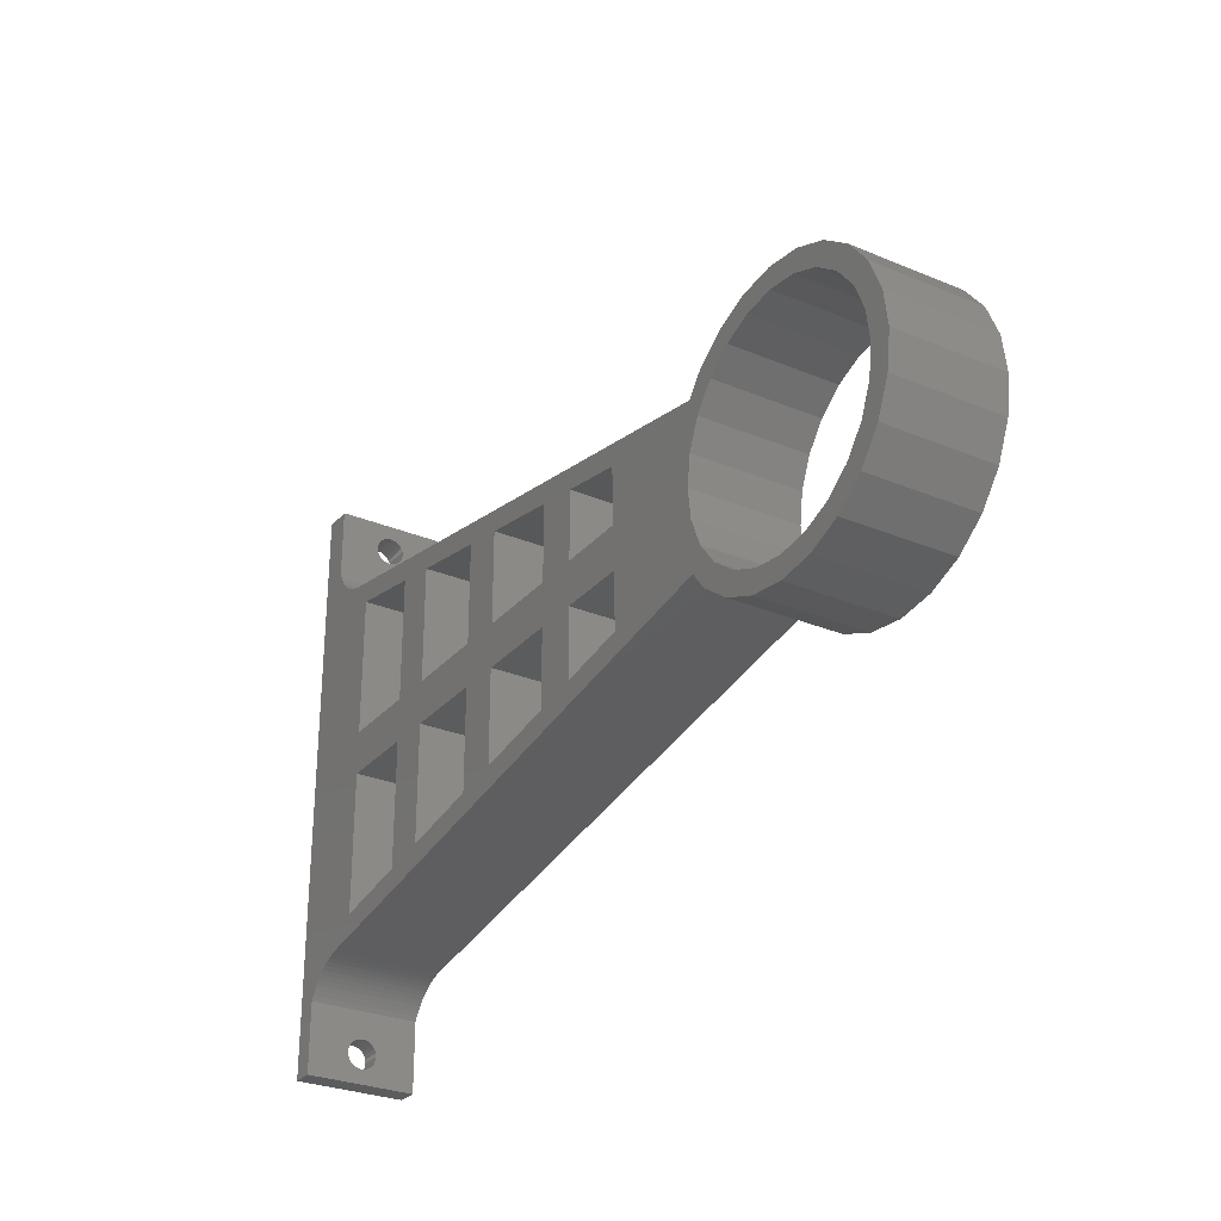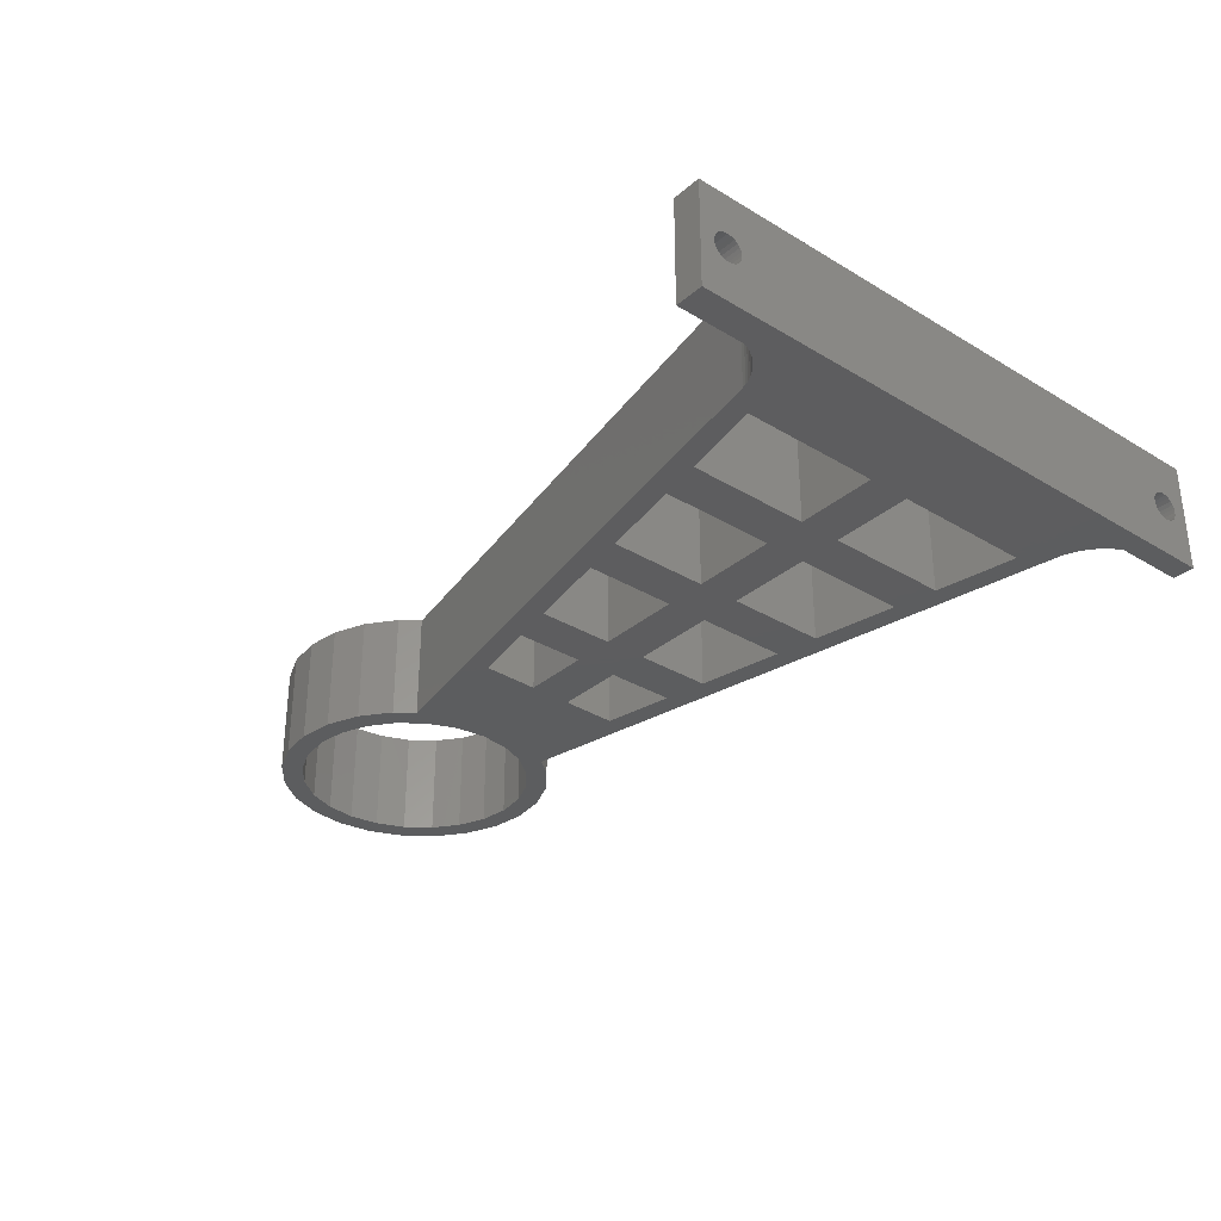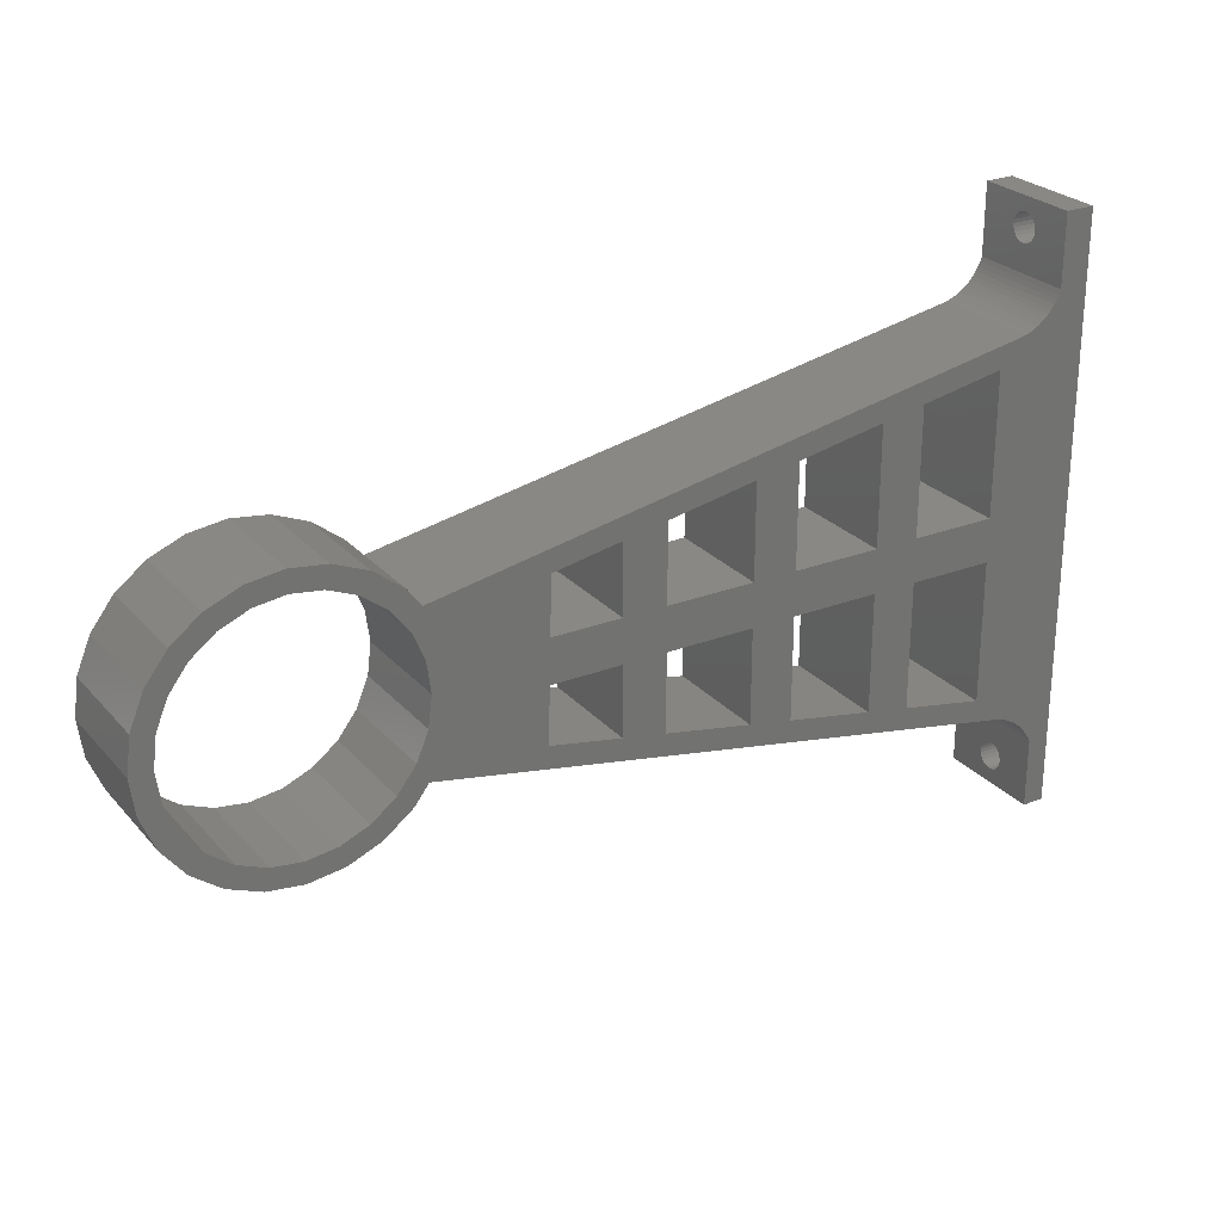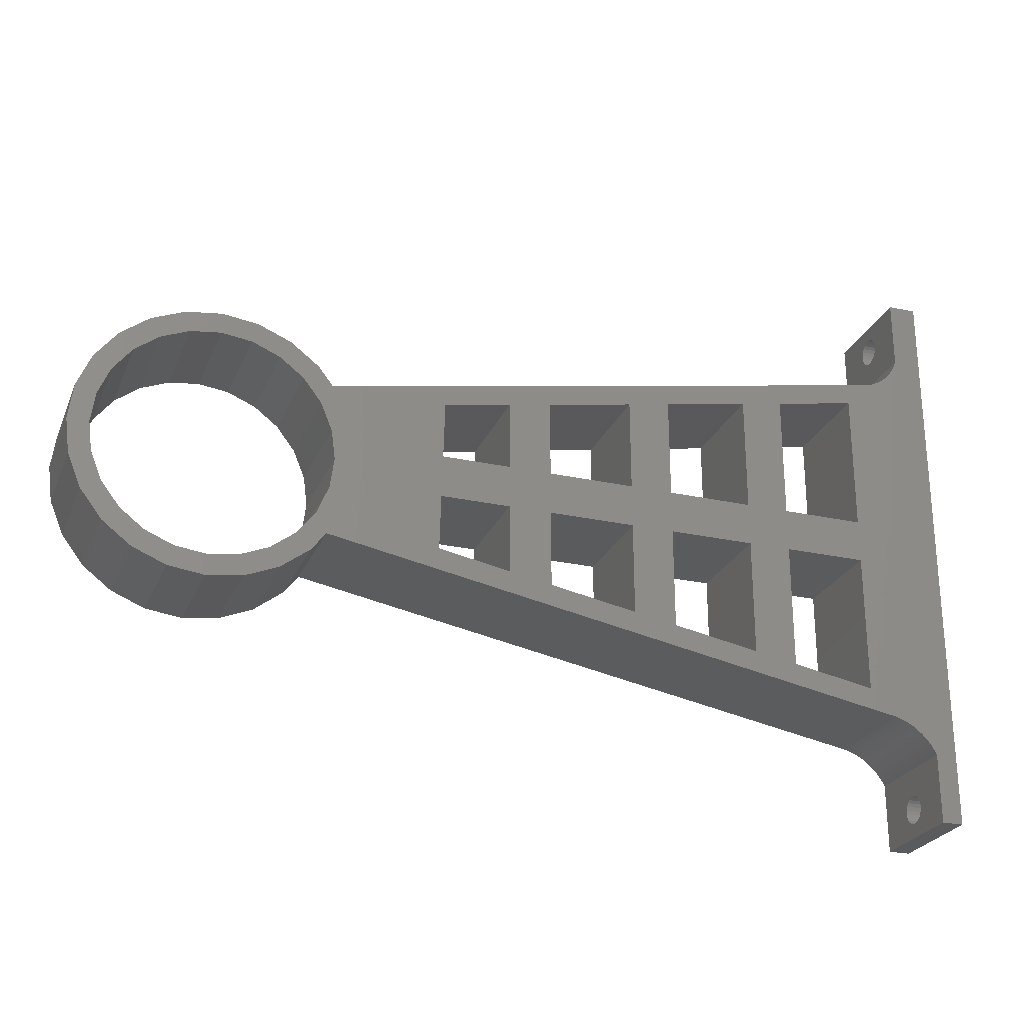
<metadata>
{"format":"stl","ext":"stl","renderer":"f3d","projection":"perspective","resolution":1024,"background":"white","views":[{"elev":-28.7,"azim":58.0,"up":"+Y"},{"elev":-32.2,"azim":-130.2,"up":"+Z"},{"elev":26.0,"azim":148.5,"up":"+Y"},{"elev":-25.5,"azim":160.5,"up":"+Y"}]}
</metadata>
<code>
# stl→obj: 312 verts, 664 faces
v 0 7.268 8.5
v 4 7.068 8.018
v 0 7.068 8.018
v 4 7.268 8.5
v 4 9 5.5
v 0 9.518 5.568
v 0 9 5.5
v 4 9.518 5.568
v 4 10 5.768
v 0 10.41 6.086
v 0 10 5.768
v 4 10.41 6.086
v 4 8 9.232
v 0 7.586 8.914
v 0 8 9.232
v 4 7.586 8.914
v 4 11 7.5
v 0 10.93 6.982
v 4 10.93 6.982
v 0 11 7.5
v 4 10.73 6.5
v 0 10.73 6.5
v 4 10.41 8.914
v 0 10.73 8.5
v 4 10.73 8.5
v 0 10.41 8.914
v 4 9 9.5
v 0 8.482 9.432
v 0 9 9.5
v 4 8.482 9.432
v 4 9.518 9.432
v 0 9.518 9.432
v 4 7 7.5
v 0 7 7.5
v 0 10 9.232
v 4 10 9.232
v 4 8.482 5.568
v 0 8.482 5.568
v 4 10.93 8.018
v 0 10.93 8.018
v 0 7.268 6.5
v 4 7.586 6.086
v 0 7.586 6.086
v 4 7.268 6.5
v 4 8 5.768
v 0 8 5.768
v 4 7.068 6.982
v 0 7.068 6.982
v 3 -65 5.5
v 0 -64.48 5.568
v 0 -65 5.5
v 3 -64.48 5.568
v 9.607 -1.79 0
v 12.61 -25 0
v 12.61 -50.6 0
v 12.61 -5.4 0
v 91.47 -17.04 0
v 24.06 -7.534 0
v 30.06 -8.651 0
v 24.06 -25 0
v 24.06 -31 0
v 42.02 -10.88 0
v 48.02 -12 0
v 42.02 -25 0
v 42.02 -31 0
v 42.02 -45.12 0
v 60.12 -14.25 0
v 66.12 -15.37 0
v 60.12 -25 0
v 60.12 -31 0
v 60.12 -41.75 0
v 75.47 -17.11 0
v 75.68 -25 0
v 75.83 -31 0
v 76.04 -38.78 0
v 90.79 -28 0
v 91.34 -23.79 0
v 91.47 -23.49 0
v 93.47 -14.43 0
v 92.97 -19.87 0
v 95.55 -16.51 0
v 97.44 -11.38 0
v 98.91 -13.93 0
v 102.1 -9.463 0
v 102.8 -12.3 0
v 107 -8.809 0
v 107 -11.75 0
v 112 -9.463 0
v 111.2 -12.3 0
v 115.2 -13.93 0
v 116.6 -11.38 0
v 118.5 -16.51 0
v 120.6 -14.43 0
v 121.1 -19.88 0
v 123.7 -18.4 0
v 122.7 -23.79 0
v 123.3 -28 0
v 4 13 0
v 0 -69 0
v 0 13 0
v 3 -59.25 0
v 3.336 -58.61 0
v 3.721 -58.01 0
v 4 3.25 0
v 4.152 -57.43 0
v 4.233 2.636 0
v 4.627 -56.89 0
v 4.519 2.044 0
v 4.855 1.479 0
v 5.143 -56.39 0
v 5.238 0.9452 0
v 5.697 -55.94 0
v 5.666 0.4465 0
v 6.135 -0.01349 0
v 6.285 -55.52 0
v 6.642 -0.4312 0
v 6.904 -55.16 0
v 7.183 -0.8036 0
v 7.549 -54.84 0
v 7.755 -1.128 0
v 8.218 -54.58 0
v 8.352 -1.402 0
v 8.905 -54.37 0
v 8.971 -1.623 0
v 91.47 -38.96 0
v 24.06 -48.47 0
v 30.06 -47.35 0
v 48.02 -44 0
v 48.02 -25 0
v 48.02 -31 0
v 66.12 -40.63 0
v 66.12 -25 0
v 66.12 -31 0
v 91.34 -32.21 0
v 91.47 -32.51 0
v 92.97 -36.12 0
v 93.47 -41.57 0
v 95.55 -39.49 0
v 97.44 -44.62 0
v 98.91 -42.07 0
v 102.1 -46.54 0
v 102.8 -43.7 0
v 107 -47.19 0
v 107 -44.25 0
v 112 -46.54 0
v 111.2 -43.7 0
v 115.2 -42.07 0
v 116.6 -44.62 0
v 118.5 -39.49 0
v 120.6 -41.57 0
v 121.1 -36.12 0
v 123.7 -37.6 0
v 122.7 -32.21 0
v 125.6 -23.03 0
v 125.6 -32.97 0
v 126.2 -28 0
v 30.06 -25 0
v 30.06 -31 0
v 12.61 -31 0
v 3 -69 0
v 3 -65.52 5.568
v 0 -65.52 5.568
v 3 -63.07 8.018
v 0 -63 7.5
v 3 -63 7.5
v 0 -63.07 8.018
v 0 -64 5.768
v 3 -64 5.768
v 0 -63.59 6.086
v 3 -63.59 6.086
v 0 -66.93 6.982
v 3 -66.73 6.5
v 0 -66.73 6.5
v 3 -66.93 6.982
v 3 -66.41 6.086
v 0 -66.41 6.086
v 3 -66 5.768
v 0 -66 5.768
v 0 -63.07 6.982
v 3 -63.07 6.982
v 0 -63.27 6.5
v 3 -63.27 6.5
v 0 -67 7.5
v 3 -67 7.5
v 0 -66.93 8.018
v 3 -66.93 8.018
v 0 -66.73 8.5
v 3 -66.73 8.5
v 0 -66.41 8.914
v 3 -66.41 8.914
v 3 -66 9.232
v 0 -66 9.232
v 3 -65.52 9.432
v 0 -65.52 9.432
v 3 -65 9.5
v 0 -65 9.5
v 3 -64.48 9.432
v 0 -64.48 9.432
v 3 -64 9.232
v 0 -64 9.232
v 3 -63.59 8.914
v 0 -63.59 8.914
v 0 -63.27 8.5
v 3 -63.27 8.5
v 75.83 -31 15
v 66.12 -25 15
v 66.12 -31 15
v 75.68 -25 15
v 4.152 -57.43 15
v 4 3.25 15
v 3.721 -58.01 15
v 4.233 2.636 15
v 4.627 -56.89 15
v 4.519 2.044 15
v 4.855 1.479 15
v 5.143 -56.39 15
v 5.238 0.9452 15
v 5.697 -55.94 15
v 5.666 0.4465 15
v 6.135 -0.01349 15
v 6.285 -55.52 15
v 6.642 -0.4312 15
v 6.904 -55.16 15
v 7.183 -0.8036 15
v 7.549 -54.84 15
v 7.755 -1.128 15
v 8.218 -54.58 15
v 8.352 -1.402 15
v 8.905 -54.37 15
v 8.971 -1.623 15
v 12.61 -50.6 15
v 91.47 -38.96 15
v 9.607 -1.79 15
v 24.06 -48.47 15
v 30.06 -47.35 15
v 24.06 -31 15
v 24.06 -25 15
v 42.02 -45.12 15
v 48.02 -44 15
v 42.02 -31 15
v 42.02 -25 15
v 42.02 -10.88 15
v 60.12 -41.75 15
v 66.12 -40.63 15
v 60.12 -31 15
v 60.12 -25 15
v 60.12 -14.25 15
v 76.04 -38.78 15
v 90.79 -28 15
v 91.34 -32.21 15
v 91.47 -32.51 15
v 93.47 -41.57 15
v 92.97 -36.12 15
v 95.55 -39.49 15
v 97.44 -44.62 15
v 98.91 -42.07 15
v 102.1 -46.54 15
v 102.8 -43.7 15
v 107 -47.19 15
v 107 -44.25 15
v 112 -46.54 15
v 111.2 -43.7 15
v 115.2 -42.07 15
v 116.6 -44.62 15
v 118.5 -39.49 15
v 120.6 -41.57 15
v 121.1 -36.12 15
v 123.7 -37.6 15
v 122.7 -32.21 15
v 123.3 -28 15
v 12.61 -5.4 15
v 91.47 -17.04 15
v 12.61 -25 15
v 12.61 -31 15
v 24.06 -7.534 15
v 30.06 -8.651 15
v 48.02 -12 15
v 48.02 -31 15
v 48.02 -25 15
v 66.12 -15.37 15
v 75.47 -17.11 15
v 91.34 -23.79 15
v 91.47 -23.49 15
v 92.97 -19.87 15
v 93.47 -14.43 15
v 95.55 -16.51 15
v 97.44 -11.38 15
v 98.91 -13.93 15
v 102.1 -9.463 15
v 102.8 -12.3 15
v 107 -8.809 15
v 107 -11.75 15
v 111.2 -12.3 15
v 112 -9.463 15
v 115.2 -13.93 15
v 116.6 -11.38 15
v 118.5 -16.51 15
v 120.6 -14.43 15
v 121.1 -19.88 15
v 123.7 -18.4 15
v 122.7 -23.79 15
v 125.6 -32.97 15
v 125.6 -23.03 15
v 126.2 -28 15
v 30.06 -31 15
v 30.06 -25 15
v 3 -69 15
v 0 13 15
v 0 -69 15
v 3 -59.25 15
v 4 13 15
v 3.336 -58.61 15
f 1 2 3
f 2 1 4
f 5 6 7
f 6 5 8
f 9 10 11
f 10 9 12
f 13 14 15
f 14 13 16
f 17 18 19
f 18 17 20
f 21 10 12
f 10 21 22
f 19 22 21
f 22 19 18
f 23 24 25
f 24 23 26
f 14 4 1
f 4 14 16
f 27 28 29
f 28 27 30
f 31 29 32
f 29 31 27
f 3 33 34
f 33 3 2
f 23 35 26
f 35 23 36
f 36 32 35
f 32 36 31
f 37 7 38
f 7 37 5
f 39 20 17
f 20 39 40
f 41 42 43
f 42 41 44
f 45 38 46
f 38 45 37
f 34 47 48
f 47 34 33
f 42 46 43
f 46 42 45
f 25 40 39
f 40 25 24
f 8 11 6
f 11 8 9
f 48 44 41
f 44 48 47
f 30 15 28
f 15 30 13
f 49 50 51
f 50 49 52
f 53 54 55
f 54 53 56
f 56 53 57
f 56 57 58
f 58 57 59
f 58 59 60
f 60 59 61
f 59 57 62
f 62 57 63
f 62 63 64
f 64 63 65
f 65 63 66
f 63 57 67
f 67 57 68
f 67 68 69
f 69 68 70
f 70 68 71
f 68 57 72
f 72 57 73
f 73 57 74
f 74 57 75
f 75 57 76
f 76 57 77
f 77 57 78
f 78 57 79
f 78 79 80
f 80 79 81
f 81 79 82
f 81 82 83
f 83 82 84
f 83 84 85
f 85 84 86
f 85 86 87
f 87 86 88
f 87 88 89
f 89 88 90
f 90 88 91
f 90 91 92
f 92 91 93
f 92 93 94
f 94 93 95
f 94 95 96
f 96 95 97
f 98 99 100
f 99 98 101
f 101 98 102
f 102 98 103
f 103 98 104
f 103 104 105
f 105 104 106
f 105 106 107
f 107 106 108
f 107 108 109
f 107 109 110
f 110 109 111
f 110 111 112
f 112 111 113
f 112 113 114
f 112 114 115
f 115 114 116
f 115 116 117
f 117 116 118
f 117 118 119
f 119 118 120
f 119 120 121
f 121 120 122
f 121 122 123
f 123 122 124
f 123 124 55
f 123 55 125
f 55 124 53
f 125 55 126
f 125 126 127
f 127 126 61
f 127 61 59
f 125 127 66
f 125 66 128
f 128 66 63
f 128 63 129
f 128 129 130
f 125 128 71
f 125 71 131
f 131 71 68
f 131 68 132
f 131 132 133
f 125 131 75
f 125 75 76
f 125 76 134
f 125 134 135
f 125 135 136
f 125 136 137
f 137 136 138
f 137 138 139
f 139 138 140
f 139 140 141
f 141 140 142
f 141 142 143
f 143 142 144
f 143 144 145
f 145 144 146
f 145 146 147
f 145 147 148
f 148 147 149
f 148 149 150
f 150 149 151
f 150 151 152
f 152 151 153
f 152 153 97
f 152 97 95
f 152 95 154
f 152 154 155
f 155 154 156
f 73 133 132
f 133 73 74
f 69 130 129
f 130 69 70
f 157 127 59
f 127 157 158
f 158 157 64
f 158 64 65
f 54 159 55
f 159 54 60
f 159 60 61
f 160 99 101
f 161 51 162
f 51 161 49
f 163 164 165
f 164 163 166
f 52 167 50
f 167 52 168
f 168 169 167
f 169 168 170
f 171 172 173
f 172 171 174
f 173 175 176
f 175 173 172
f 177 162 178
f 162 177 161
f 175 178 176
f 178 175 177
f 165 179 180
f 179 165 164
f 180 181 182
f 181 180 179
f 182 169 170
f 169 182 181
f 183 174 171
f 174 183 184
f 185 184 183
f 184 185 186
f 187 186 185
f 186 187 188
f 189 188 187
f 188 189 190
f 191 189 192
f 189 191 190
f 193 192 194
f 192 193 191
f 195 194 196
f 194 195 193
f 197 196 198
f 196 197 195
f 199 198 200
f 198 199 197
f 201 200 202
f 200 201 199
f 201 203 204
f 203 201 202
f 204 166 163
f 166 204 203
f 205 206 207
f 206 205 208
f 209 210 211
f 210 209 212
f 212 209 213
f 212 213 214
f 214 213 215
f 215 213 216
f 215 216 217
f 217 216 218
f 217 218 219
f 219 218 220
f 220 218 221
f 220 221 222
f 222 221 223
f 222 223 224
f 224 223 225
f 224 225 226
f 226 225 227
f 226 227 228
f 228 227 229
f 228 229 230
f 230 229 231
f 231 229 232
f 230 231 233
f 231 232 234
f 234 232 235
f 234 235 236
f 236 235 237
f 235 232 238
f 238 232 239
f 238 239 240
f 240 239 241
f 241 239 242
f 239 232 243
f 243 232 244
f 243 244 245
f 245 244 246
f 246 244 247
f 244 232 248
f 248 232 249
f 249 232 250
f 250 232 251
f 251 232 252
f 251 252 253
f 253 252 254
f 254 252 255
f 254 255 256
f 256 255 257
f 256 257 258
f 258 257 259
f 258 259 260
f 260 259 261
f 260 261 262
f 262 261 263
f 263 261 264
f 263 264 265
f 265 264 266
f 265 266 267
f 267 266 268
f 267 268 269
f 269 268 270
f 233 271 272
f 271 233 273
f 273 233 231
f 273 231 274
f 272 271 275
f 272 275 276
f 276 275 237
f 276 237 235
f 272 276 242
f 272 242 277
f 277 242 239
f 277 239 278
f 277 278 279
f 272 277 247
f 272 247 280
f 280 247 244
f 280 244 207
f 280 207 206
f 272 280 281
f 272 281 208
f 272 208 205
f 272 205 248
f 272 248 249
f 272 249 282
f 272 282 283
f 272 283 284
f 272 284 285
f 285 284 286
f 285 286 287
f 287 286 288
f 287 288 289
f 289 288 290
f 289 290 291
f 291 290 292
f 291 292 293
f 291 293 294
f 294 293 295
f 294 295 296
f 296 295 297
f 296 297 298
f 298 297 299
f 298 299 300
f 300 299 301
f 300 301 270
f 300 270 268
f 300 268 302
f 300 302 303
f 303 302 304
f 245 279 278
f 279 245 246
f 305 276 235
f 276 305 306
f 306 305 240
f 306 240 241
f 236 273 274
f 273 236 237
f 307 308 309
f 308 307 310
f 308 310 311
f 311 310 312
f 311 312 211
f 311 211 210
f 219 114 113
f 114 219 220
f 291 88 86
f 88 291 294
f 228 124 122
f 124 228 230
f 285 57 272
f 57 285 79
f 156 302 155
f 302 156 304
f 222 118 116
f 118 222 224
f 224 120 118
f 120 224 226
f 93 300 95
f 300 93 298
f 220 116 114
f 116 220 222
f 230 53 124
f 53 230 233
f 287 84 82
f 84 287 289
f 108 215 109
f 215 108 214
f 308 98 100
f 98 308 311
f 106 214 108
f 214 106 212
f 104 212 106
f 212 104 210
f 292 85 87
f 85 292 290
f 296 93 91
f 93 296 298
f 109 217 111
f 217 109 215
f 95 303 154
f 303 95 300
f 309 185 99
f 185 309 187
f 187 309 189
f 189 309 192
f 192 309 194
f 194 309 196
f 196 309 308
f 99 185 183
f 196 308 198
f 198 308 200
f 200 308 202
f 202 308 203
f 203 308 166
f 166 308 164
f 164 308 14
f 164 14 1
f 164 1 3
f 164 3 34
f 14 308 15
f 15 308 28
f 28 308 29
f 29 308 32
f 32 308 35
f 35 308 26
f 26 308 24
f 24 308 40
f 40 308 20
f 99 51 100
f 51 99 162
f 162 99 178
f 178 99 176
f 176 99 173
f 173 99 171
f 171 99 183
f 100 51 50
f 100 50 167
f 100 167 169
f 100 169 181
f 100 181 179
f 100 179 164
f 100 164 43
f 43 164 41
f 41 164 48
f 48 164 34
f 100 43 46
f 100 46 38
f 100 38 7
f 100 7 6
f 100 6 11
f 100 11 10
f 100 10 22
f 100 22 18
f 100 18 20
f 100 20 308
f 111 219 113
f 219 111 217
f 152 266 150
f 266 152 268
f 104 44 210
f 44 104 42
f 42 104 98
f 210 44 47
f 210 47 33
f 42 98 45
f 45 98 37
f 37 98 5
f 5 98 8
f 8 98 9
f 9 98 12
f 12 98 21
f 21 98 19
f 19 98 17
f 210 16 311
f 16 210 4
f 4 210 2
f 2 210 33
f 311 16 13
f 311 13 30
f 311 30 27
f 311 27 31
f 311 31 36
f 311 36 23
f 311 23 25
f 311 25 39
f 311 39 17
f 311 17 98
f 233 57 53
f 57 233 272
f 226 122 120
f 122 226 228
f 154 304 156
f 304 154 303
f 289 86 84
f 86 289 291
f 290 83 85
f 83 290 288
f 293 87 89
f 87 293 292
f 285 82 79
f 82 285 287
f 294 91 88
f 91 294 296
f 266 148 150
f 148 266 264
f 155 268 152
f 268 155 302
f 264 145 148
f 145 264 261
f 261 143 145
f 143 261 259
f 259 141 143
f 141 259 257
f 257 139 141
f 139 257 255
f 255 137 139
f 137 255 252
f 232 137 252
f 137 232 125
f 232 123 125
f 123 232 229
f 229 121 123
f 121 229 227
f 227 119 121
f 119 227 225
f 225 117 119
f 117 225 223
f 223 115 117
f 115 223 221
f 221 112 115
f 112 221 218
f 134 251 135
f 251 134 250
f 76 250 134
f 250 76 249
f 77 249 76
f 249 77 282
f 307 99 160
f 99 307 309
f 160 174 307
f 174 160 172
f 172 160 175
f 175 160 101
f 307 174 184
f 175 101 177
f 177 101 161
f 161 101 49
f 49 101 52
f 52 101 168
f 168 101 170
f 170 101 182
f 182 101 180
f 180 101 165
f 307 190 310
f 190 307 188
f 188 307 186
f 186 307 184
f 310 190 191
f 310 191 193
f 310 193 195
f 310 195 197
f 310 197 199
f 310 199 201
f 310 201 204
f 310 204 163
f 310 163 165
f 310 165 101
f 102 310 101
f 310 102 312
f 103 312 102
f 312 103 211
f 105 211 103
f 211 105 209
f 107 209 105
f 209 107 213
f 216 107 110
f 107 216 213
f 218 110 112
f 110 218 216
f 135 253 136
f 253 135 251
f 136 254 138
f 254 136 253
f 254 140 138
f 140 254 256
f 256 142 140
f 142 256 258
f 258 144 142
f 144 258 260
f 260 146 144
f 146 260 262
f 262 147 146
f 147 262 263
f 263 149 147
f 149 263 265
f 267 149 265
f 149 267 151
f 269 151 267
f 151 269 153
f 270 153 269
f 153 270 97
f 301 97 270
f 97 301 96
f 299 96 301
f 96 299 94
f 297 94 299
f 94 297 92
f 297 90 92
f 90 297 295
f 295 89 90
f 89 295 293
f 288 81 83
f 81 288 286
f 81 284 80
f 284 81 286
f 80 283 78
f 283 80 284
f 78 282 77
f 282 78 283
f 245 130 70
f 130 245 278
f 130 239 128
f 239 130 278
f 239 71 128
f 71 239 243
f 245 71 243
f 71 245 70
f 205 133 74
f 133 205 207
f 133 244 131
f 244 133 207
f 244 75 131
f 75 244 248
f 205 75 248
f 75 205 74
f 281 73 208
f 73 281 72
f 281 68 72
f 68 281 280
f 68 206 132
f 206 68 280
f 206 73 132
f 73 206 208
f 247 63 67
f 63 247 277
f 63 279 129
f 279 63 277
f 279 69 129
f 69 279 246
f 247 69 246
f 69 247 67
f 236 159 61
f 159 236 274
f 159 231 55
f 231 159 274
f 231 126 55
f 126 231 234
f 236 126 234
f 126 236 61
f 158 235 127
f 235 158 305
f 235 66 127
f 66 235 238
f 240 66 238
f 66 240 65
f 240 158 65
f 158 240 305
f 56 273 54
f 273 56 271
f 273 60 54
f 60 273 237
f 275 60 237
f 60 275 58
f 275 56 58
f 56 275 271
f 306 64 157
f 64 306 241
f 242 64 241
f 64 242 62
f 242 59 62
f 59 242 276
f 59 306 157
f 306 59 276

</code>
